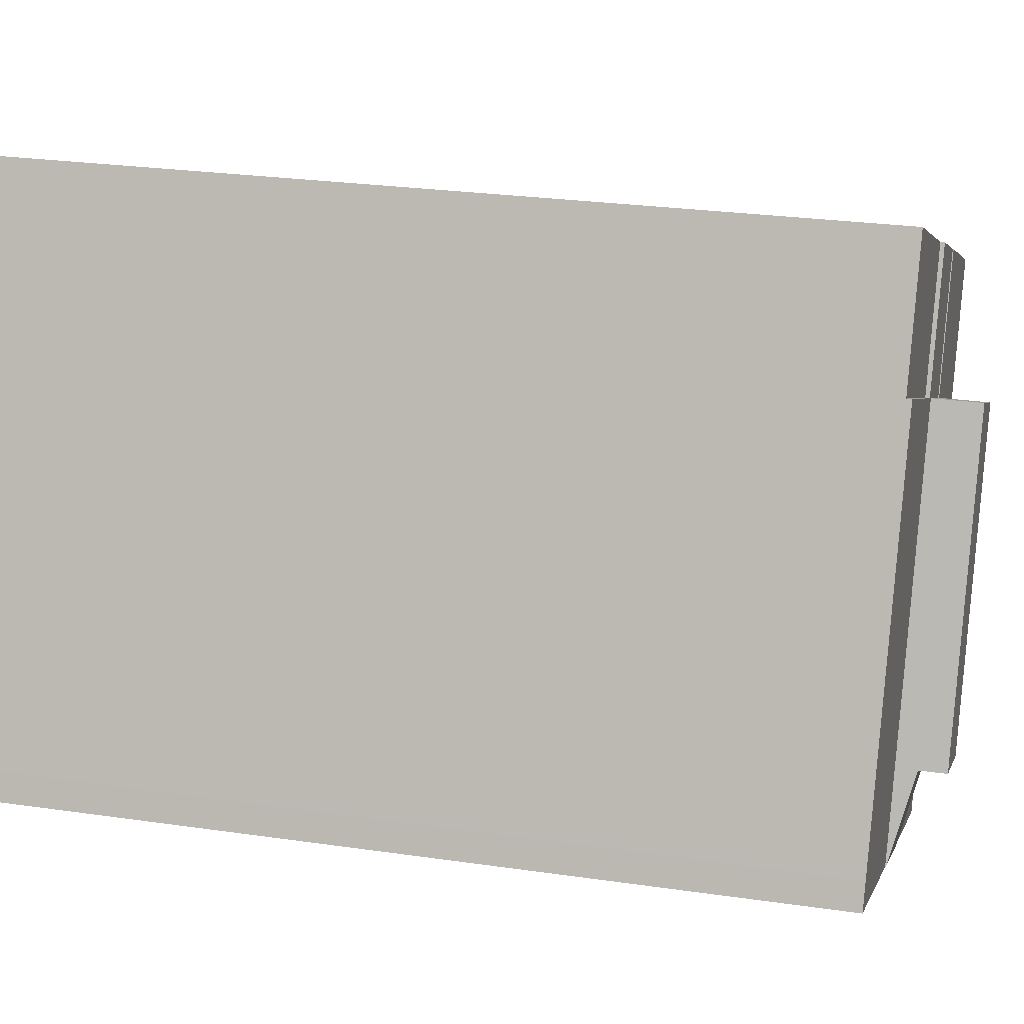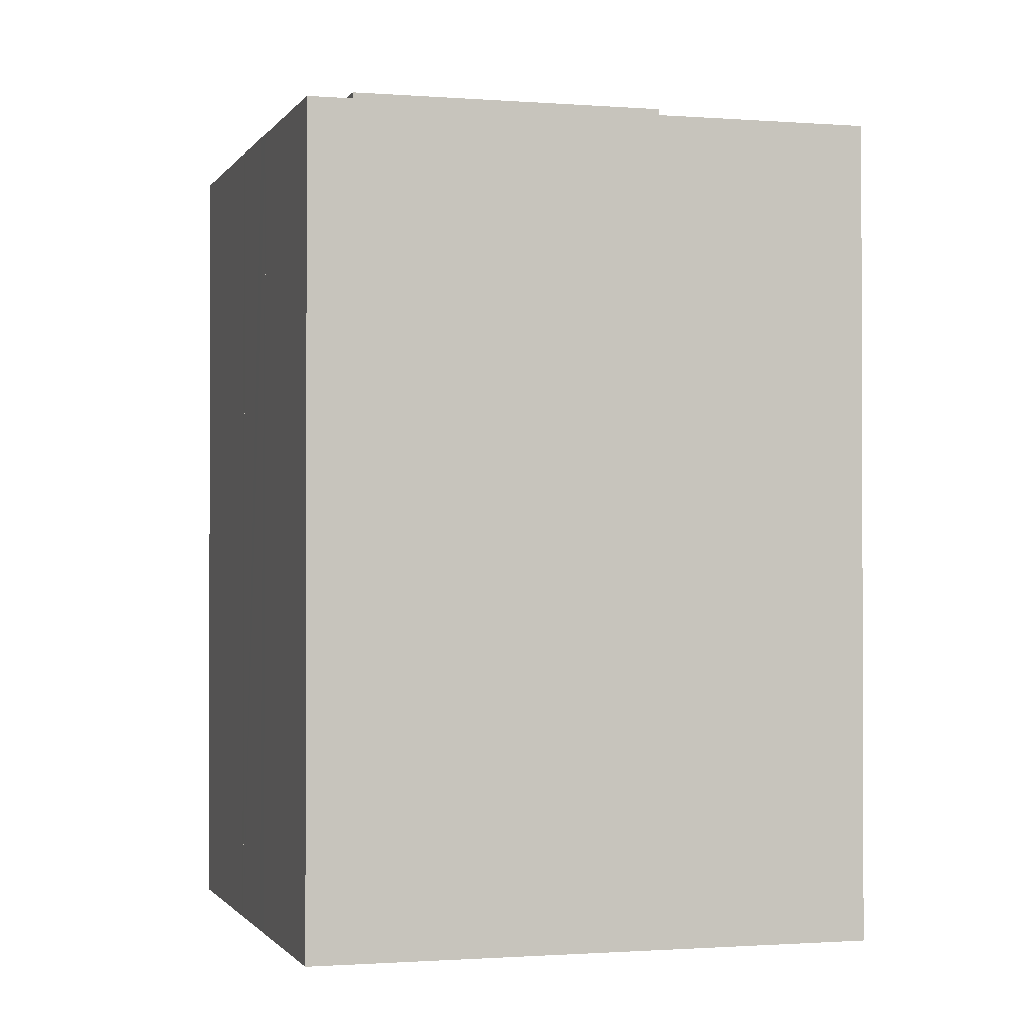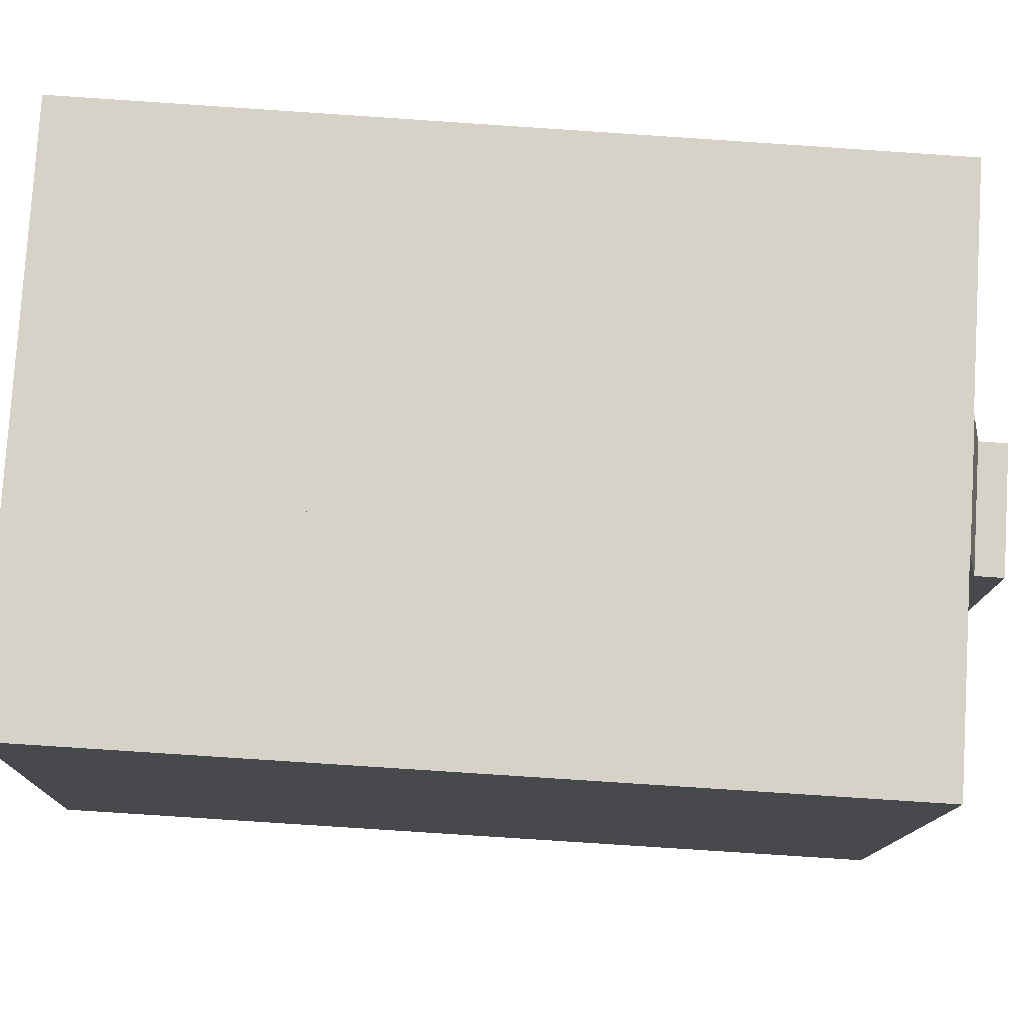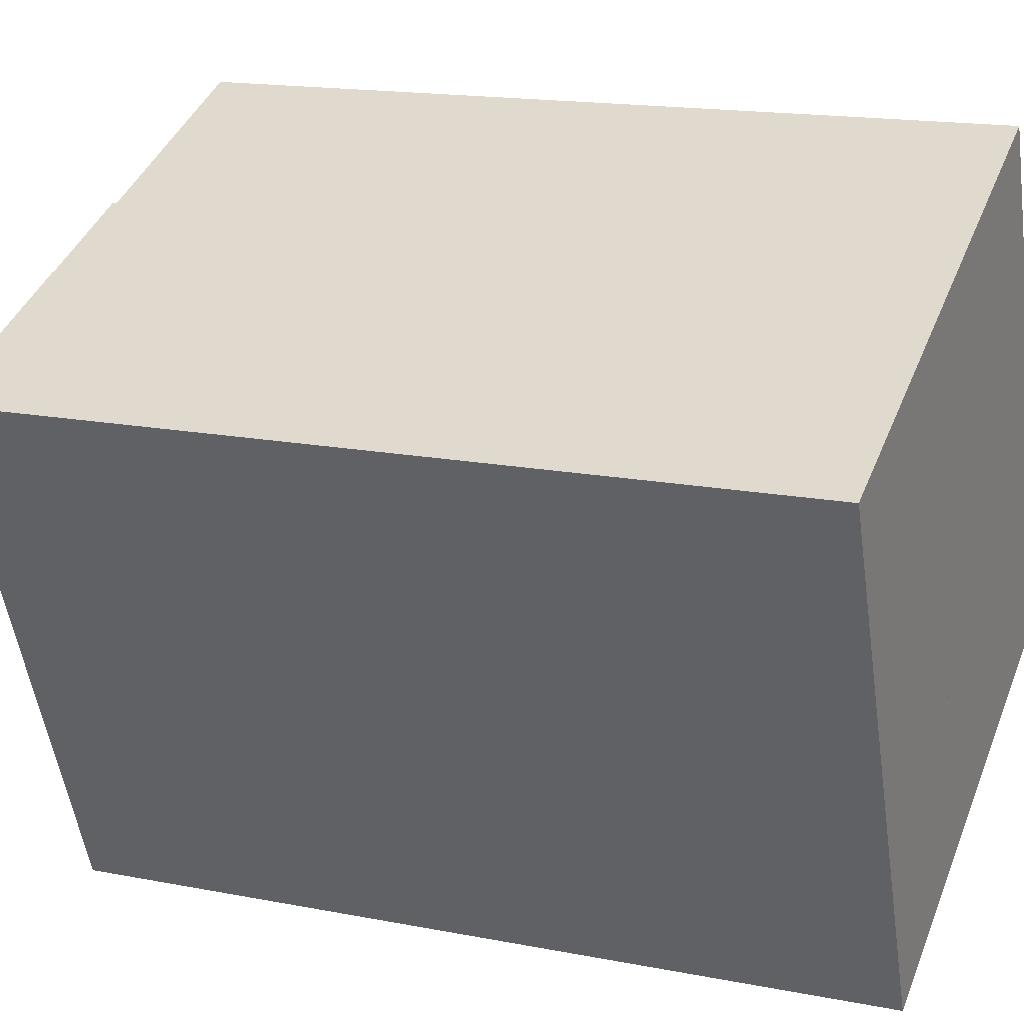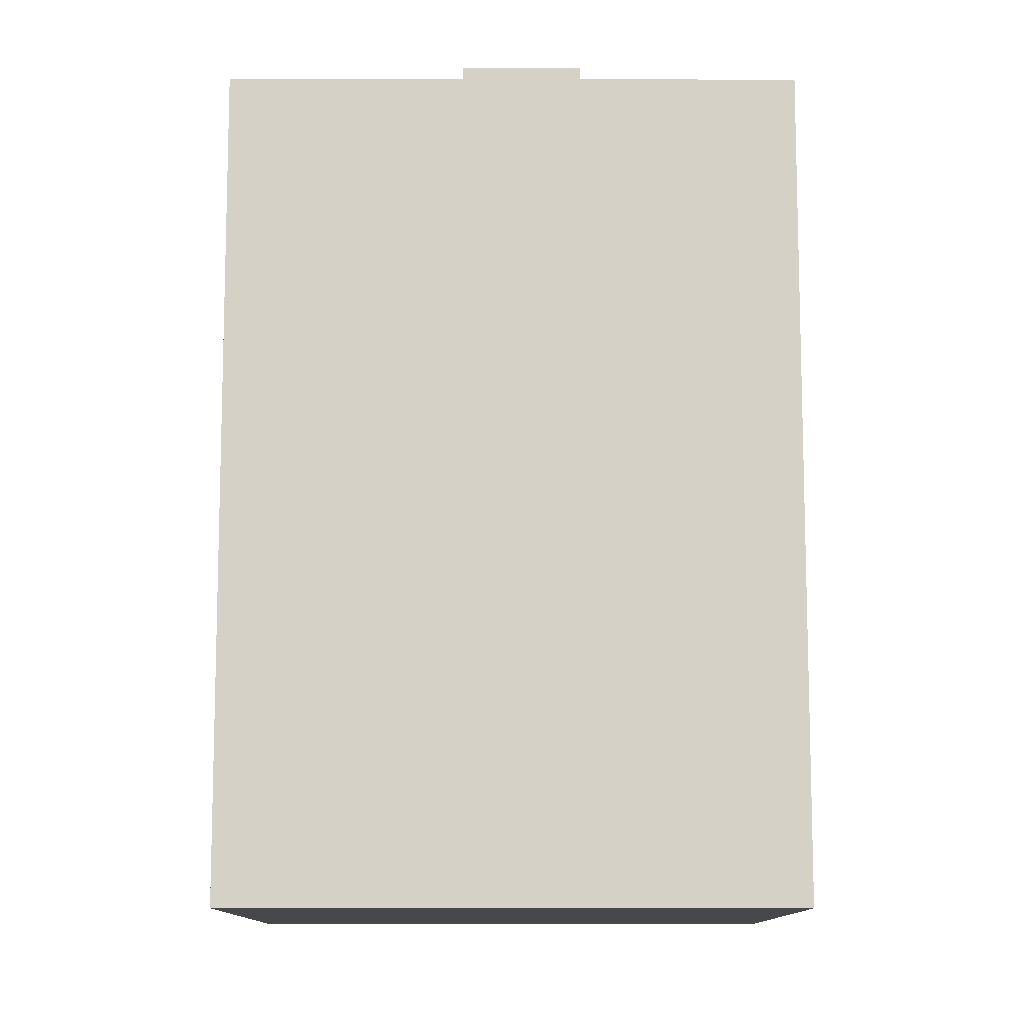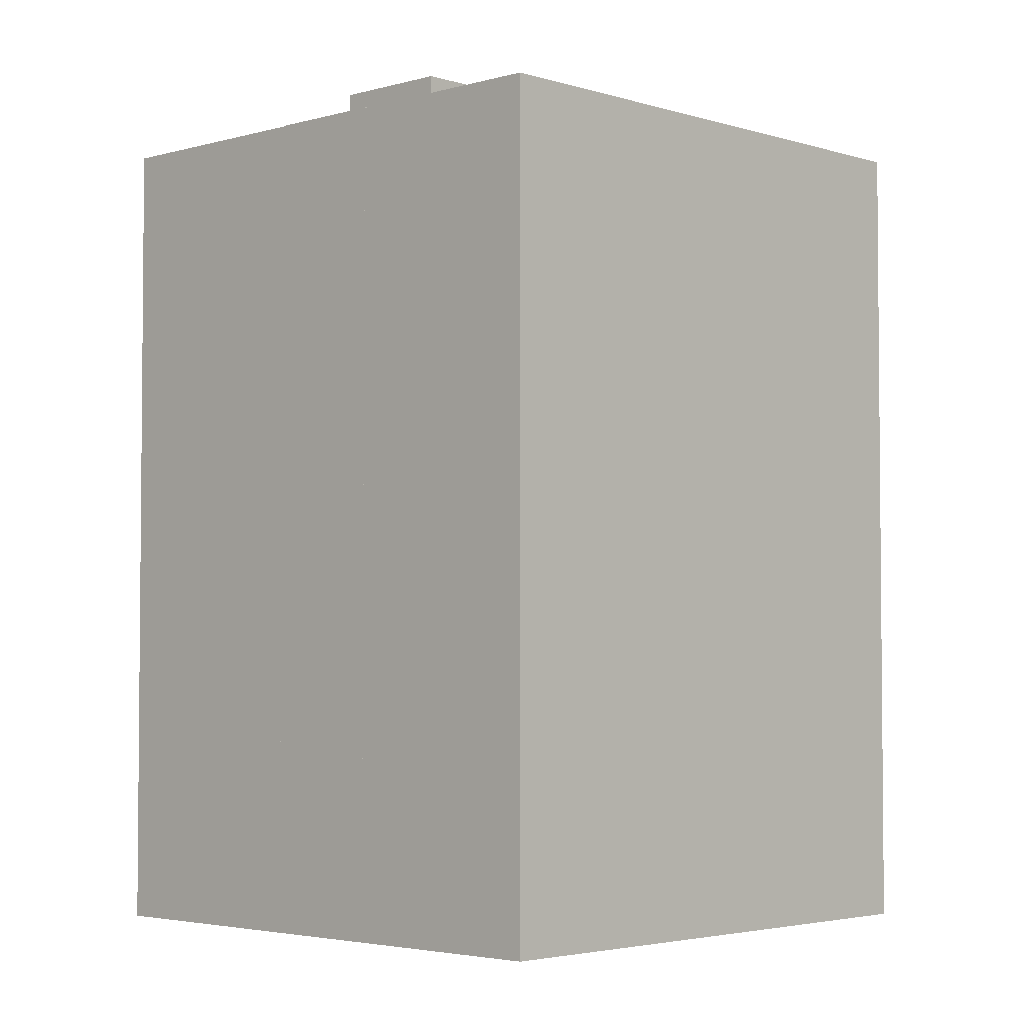
<metadata>
{"format":"obj","ext":"obj","renderer":"f3d","projection":"perspective","resolution":1024,"background":"white","views":[{"elev":25.4,"azim":103.3,"up":"+Z"},{"elev":-1.2,"azim":-128.7,"up":"+Y"},{"elev":-79.3,"azim":86.2,"up":"+Z"},{"elev":16.3,"azim":-68.0,"up":"+Z"},{"elev":-11.1,"azim":157.4,"up":"+Y"},{"elev":-3.4,"azim":-158.7,"up":"+Y"}]}
</metadata>
<code>
v  16.24 37.17 -15.43
v  15.53 37.17 -0.128
v  21.07 37.17 -13.45
v  10.71 37.17 -2.109
v  10.71 1.291e-16 -2.109
v  15.53 7.838e-18 -0.128
v  21.07 8.236e-16 -13.45
v  16.24 9.449e-16 -15.43
v  18.72 35.14 -18.64
v  21.07 36.02 -13.45
v  22.57 35.15 -17.06
v  18.45 35.14 -18.75
v  17.74 35.14 -19.05
v  16.24 36.02 -15.43
v  22.57 1.044e-15 -17.06
v  18.72 1.142e-15 -18.64
v  17.74 1.166e-15 -19.05
v  18.45 1.148e-15 -18.75
v  10.71 35.08 -2.109
v  13.23 35.08 5.427
v  15.53 35.08 -0.128
v  8.398 35.08 3.446
v  8.398 -2.11e-16 3.446
v  13.23 -3.323e-16 5.427
v  0.092 35.12 0.038
v  2.308 35.12 -5.555
v  0 35.12 2.15e-15
v  8.398 35.12 3.446
v  7.842 35.12 -18.88
v  10.71 35.12 -2.109
v  16.24 35.12 -15.43
v  8.791 35.12 -21.16
v  9.348 35.12 -22.5
v  17.74 35.12 -19.05
v  9.348 1.378e-15 -22.5
v  0 0 0
v  8.791 1.296e-15 -21.16
v  7.842 1.156e-15 -18.88
v  2.308 3.401e-16 -5.555
v  0.092 -2.327e-18 0.038
v  24.78 35.12 3.664
v  21.07 35.12 -13.45
v  15.53 35.12 -0.128
v  30.27 35.12 -9.675
v  22.57 35.12 -17.06
v  22.82 35.12 -16.95
v  22.88 35.12 -16.93
v  31.25 35.12 -12.06
v  31.75 35.12 -13.27
v  31.3 35.12 -12.18
v  31.3 7.46e-16 -12.18
v  24.78 -2.244e-16 3.664
v  30.27 5.924e-16 -9.675
v  31.25 7.388e-16 -12.06
v  31.75 8.127e-16 -13.27
v  22.82 1.038e-15 -16.95
v  22.88 1.036e-15 -16.93
v  15.53 34.91 -0.128
v  22.49 34.91 9.227
v  24.78 34.91 3.664
v  22.3 34.91 9.149
v  13.23 34.91 5.427
v  22.49 -5.65e-16 9.227
v  22.3 -5.602e-16 9.149
g defaultobject
f 1 2 3
f 2 1 4
f 5 2 4
f 2 5 6
f 6 3 2
f 3 6 7
f 7 1 3
f 1 7 8
f 8 4 1
f 4 8 5
f 8 6 5
f 6 8 7
f 9 10 11
f 10 9 12
f 10 12 13
f 10 13 14
f 14 7 10
f 7 14 8
f 7 11 10
f 11 7 15
f 15 9 11
f 9 15 12
f 12 15 13
f 13 15 16
f 13 16 17
f 17 16 18
f 13 8 14
f 8 13 17
f 17 7 8
f 7 17 16
f 7 16 15
f 16 17 18
f 19 20 21
f 20 19 22
f 23 20 22
f 20 23 24
f 24 21 20
f 21 24 6
f 6 19 21
f 19 6 5
f 5 22 19
f 22 5 23
f 5 24 23
f 24 5 6
f 25 26 27
f 26 25 28
f 26 28 29
f 29 28 30
f 29 30 31
f 29 31 32
f 32 31 33
f 33 31 34
f 31 17 34
f 17 31 30
f 17 30 28
f 17 28 8
f 8 28 5
f 5 28 23
f 17 33 34
f 33 17 35
f 35 32 33
f 32 35 29
f 29 35 26
f 26 35 27
f 27 35 36
f 36 35 37
f 36 37 38
f 36 38 39
f 36 25 27
f 25 36 28
f 28 36 23
f 23 36 40
f 39 40 36
f 40 39 23
f 23 39 5
f 5 39 38
f 5 38 8
f 8 38 37
f 8 37 17
f 17 37 35
f 41 42 43
f 42 41 44
f 42 44 45
f 45 44 46
f 46 44 47
f 47 44 48
f 47 48 49
f 49 48 50
f 44 51 48
f 51 44 41
f 51 41 52
f 51 52 53
f 51 53 54
f 55 49 50
f 51 50 48
f 50 51 55
f 55 47 49
f 47 55 56
f 56 55 57
f 56 46 47
f 46 56 45
f 45 56 15
f 15 42 45
f 42 15 43
f 43 15 6
f 6 15 7
f 6 41 43
f 41 6 52
f 51 57 55
f 57 51 54
f 57 54 53
f 57 53 52
f 57 52 56
f 56 52 15
f 15 52 7
f 7 52 6
f 58 59 60
f 59 58 61
f 61 58 62
f 24 61 62
f 61 24 59
f 59 24 63
f 63 24 64
f 63 60 59
f 60 63 52
f 52 58 60
f 58 52 6
f 6 62 58
f 62 6 24
f 64 52 63
f 52 64 24
f 52 24 6

</code>
